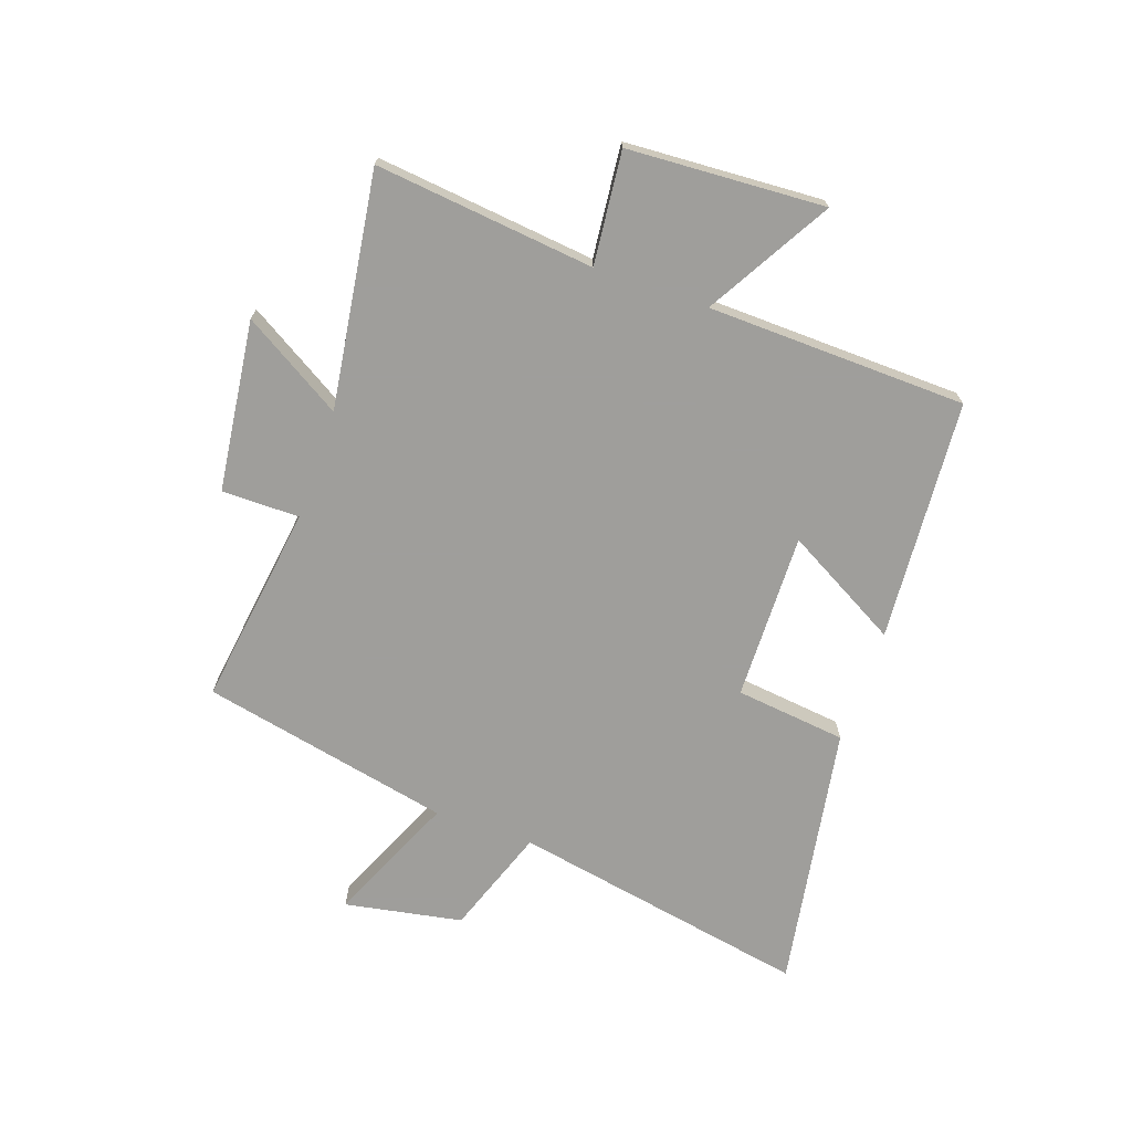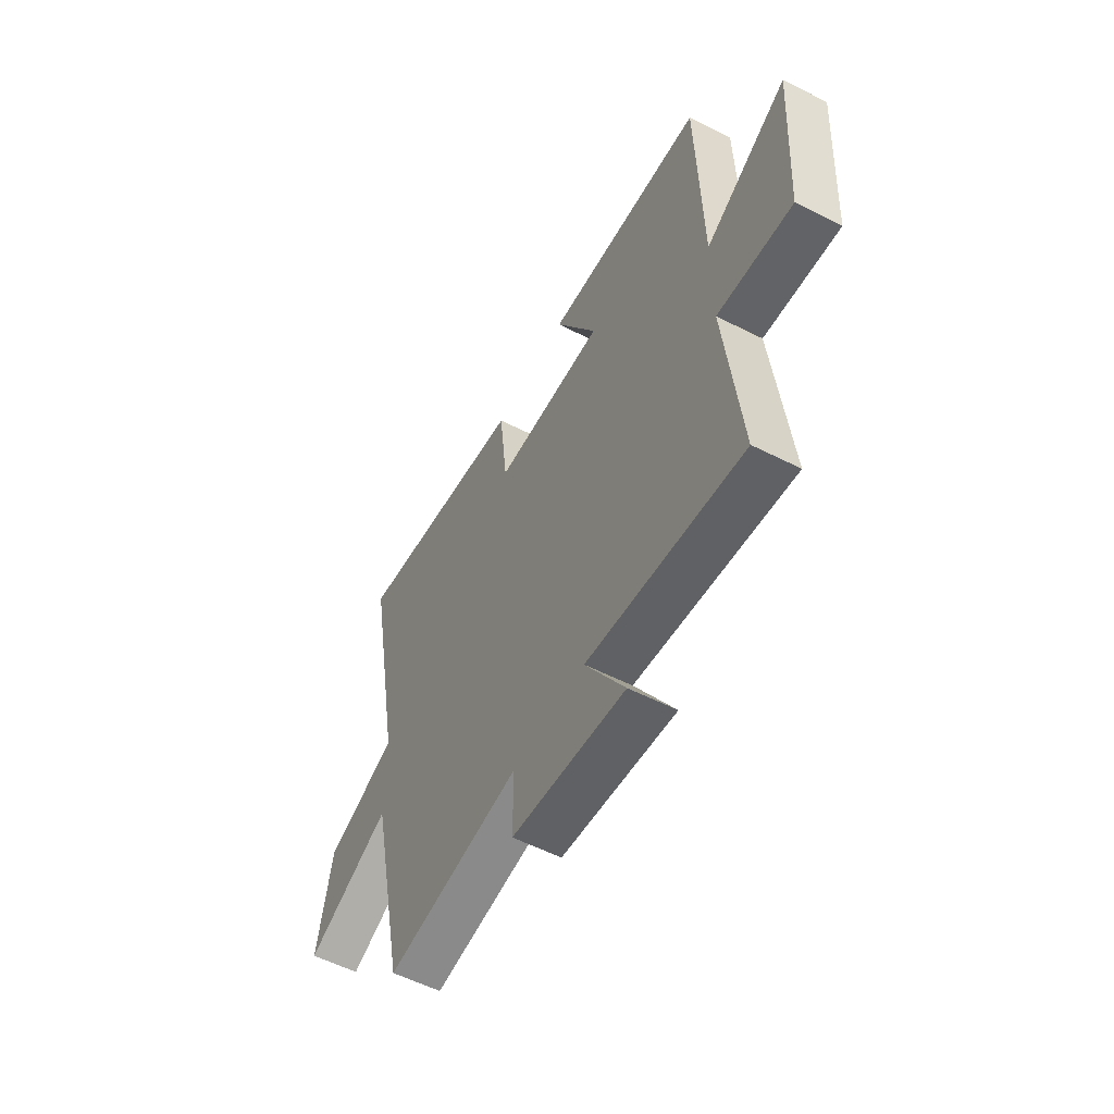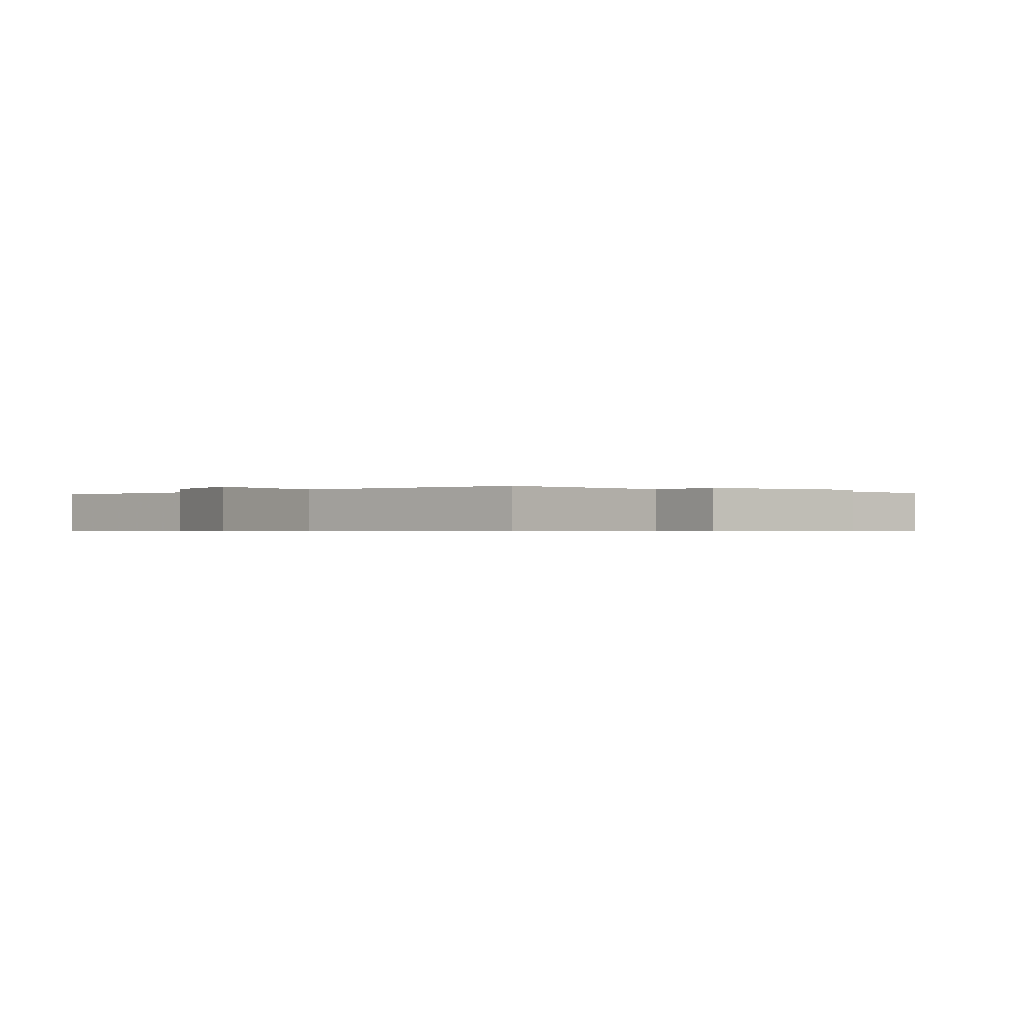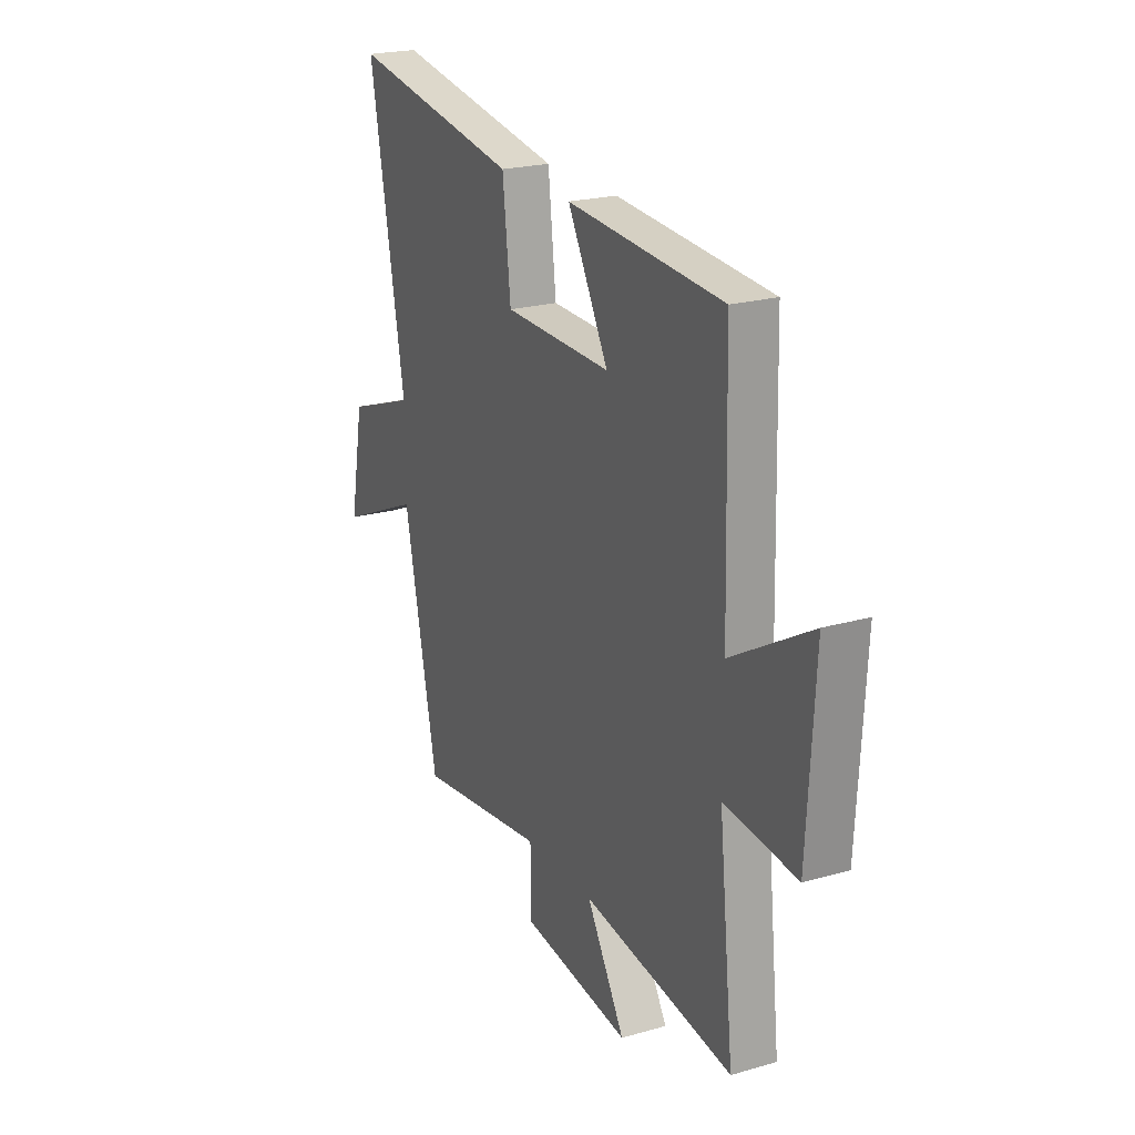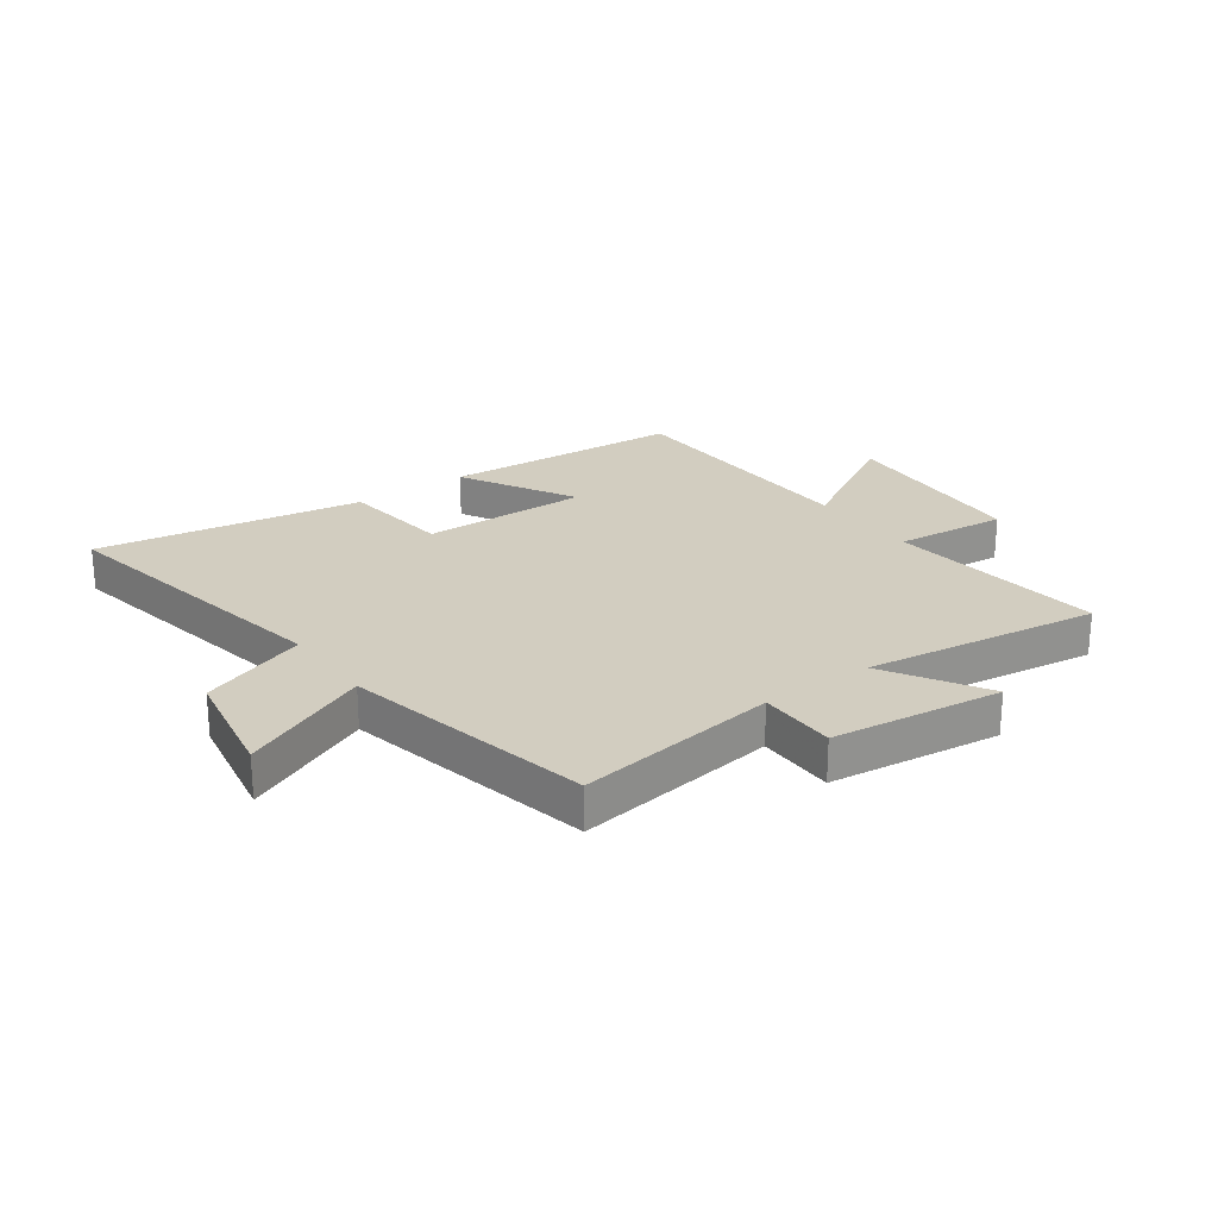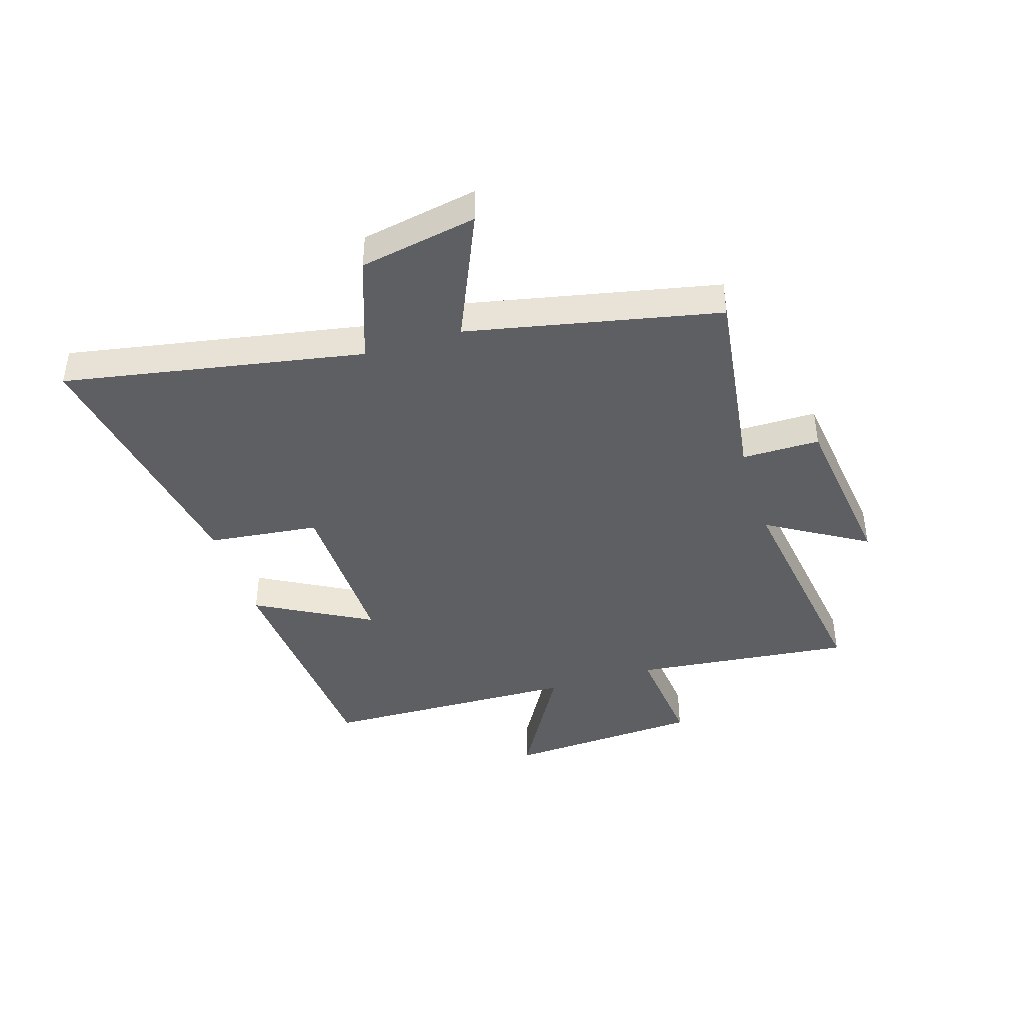
<metadata>
{"format":"obj","ext":"obj","renderer":"f3d","projection":"perspective","resolution":1024,"background":"white","views":[{"elev":-70.8,"azim":-109.3,"up":"+Y"},{"elev":-56.3,"azim":-118.0,"up":"+Z"},{"elev":-0.5,"azim":141.1,"up":"+Y"},{"elev":22.0,"azim":-116.6,"up":"+Z"},{"elev":24.4,"azim":144.0,"up":"+Y"},{"elev":-41.9,"azim":107.4,"up":"+Y"}]}
</metadata>
<code>
v -0.541 0.07 -0.559
v -0.5 0.07 -0.178
v -0.695 0.07 -0.198
v -0.715 0.07 0.144
v -0.5 0.07 0.02
v -0.488 0.07 0.47
v -0.069 0.07 0.5
v -0.179 0.07 0.301
v 0.111 0.07 0.307
v 0.133 0.07 0.5
v 0.595 0.07 0.578
v 0.5 0.07 0.059
v 0.686 0.07 -0.007
v 0.724 0.07 -0.211
v 0.5 0.07 -0.113
v 0.409 0.07 -0.548
v 0.058 0.07 -0.5
v 0.058 0.07 -0.635
v -0.238 0.07 -0.673
v -0.134 0.07 -0.5
v -0.541 0 -0.559
v -0.5 0 -0.178
v -0.695 0 -0.198
v -0.715 0 0.144
v -0.5 0 0.02
v -0.488 0 0.47
v -0.069 0 0.5
v -0.179 0 0.301
v 0.111 0 0.307
v 0.133 0 0.5
v 0.595 0 0.578
v 0.5 0 0.059
v 0.686 0 -0.007
v 0.724 0 -0.211
v 0.5 0 -0.113
v 0.409 0 -0.548
v 0.058 0 -0.5
v 0.058 0 -0.635
v -0.238 0 -0.673
v -0.134 0 -0.5
f 17 18 19 20
f 15 16 17
f 15 17 20
f 12 13 14 15
f 12 15 20 1
f 9 10 11 12
f 8 9 12 1
f 5 6 7 8
f 2 3 4 5
f 2 5 8
f 1 2 8
f 40 39 38 37
f 37 36 35
f 40 37 35
f 35 34 33 32
f 21 40 35 32
f 32 31 30 29
f 21 32 29 28
f 28 27 26 25
f 25 24 23 22
f 28 25 22
f 28 22 21
f 1 21 22 2
f 2 22 23 3
f 3 23 24 4
f 4 24 25 5
f 5 25 26 6
f 6 26 27 7
f 7 27 28 8
f 8 28 29 9
f 9 29 30 10
f 10 30 31 11
f 11 31 32 12
f 12 32 33 13
f 13 33 34 14
f 14 34 35 15
f 15 35 36 16
f 16 36 37 17
f 17 37 38 18
f 18 38 39 19
f 19 39 40 20
f 20 40 21 1

</code>
